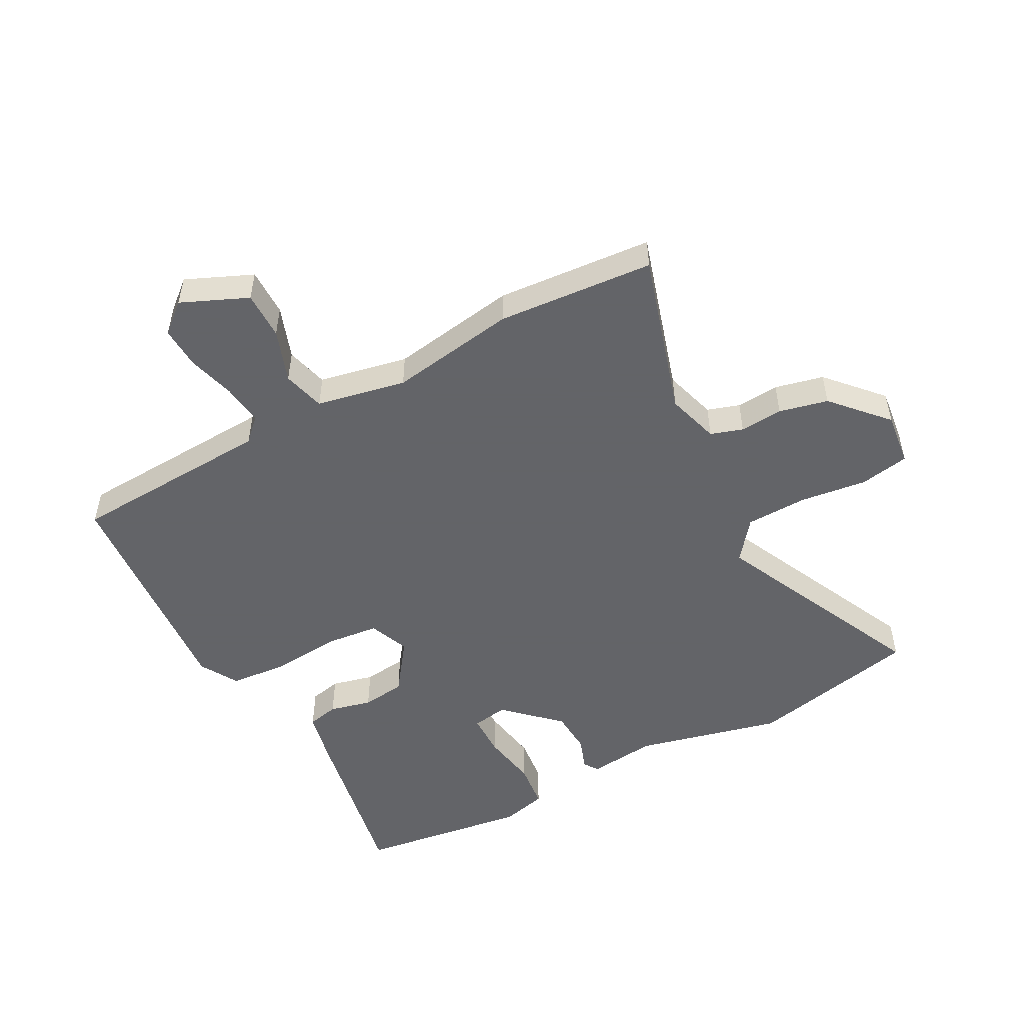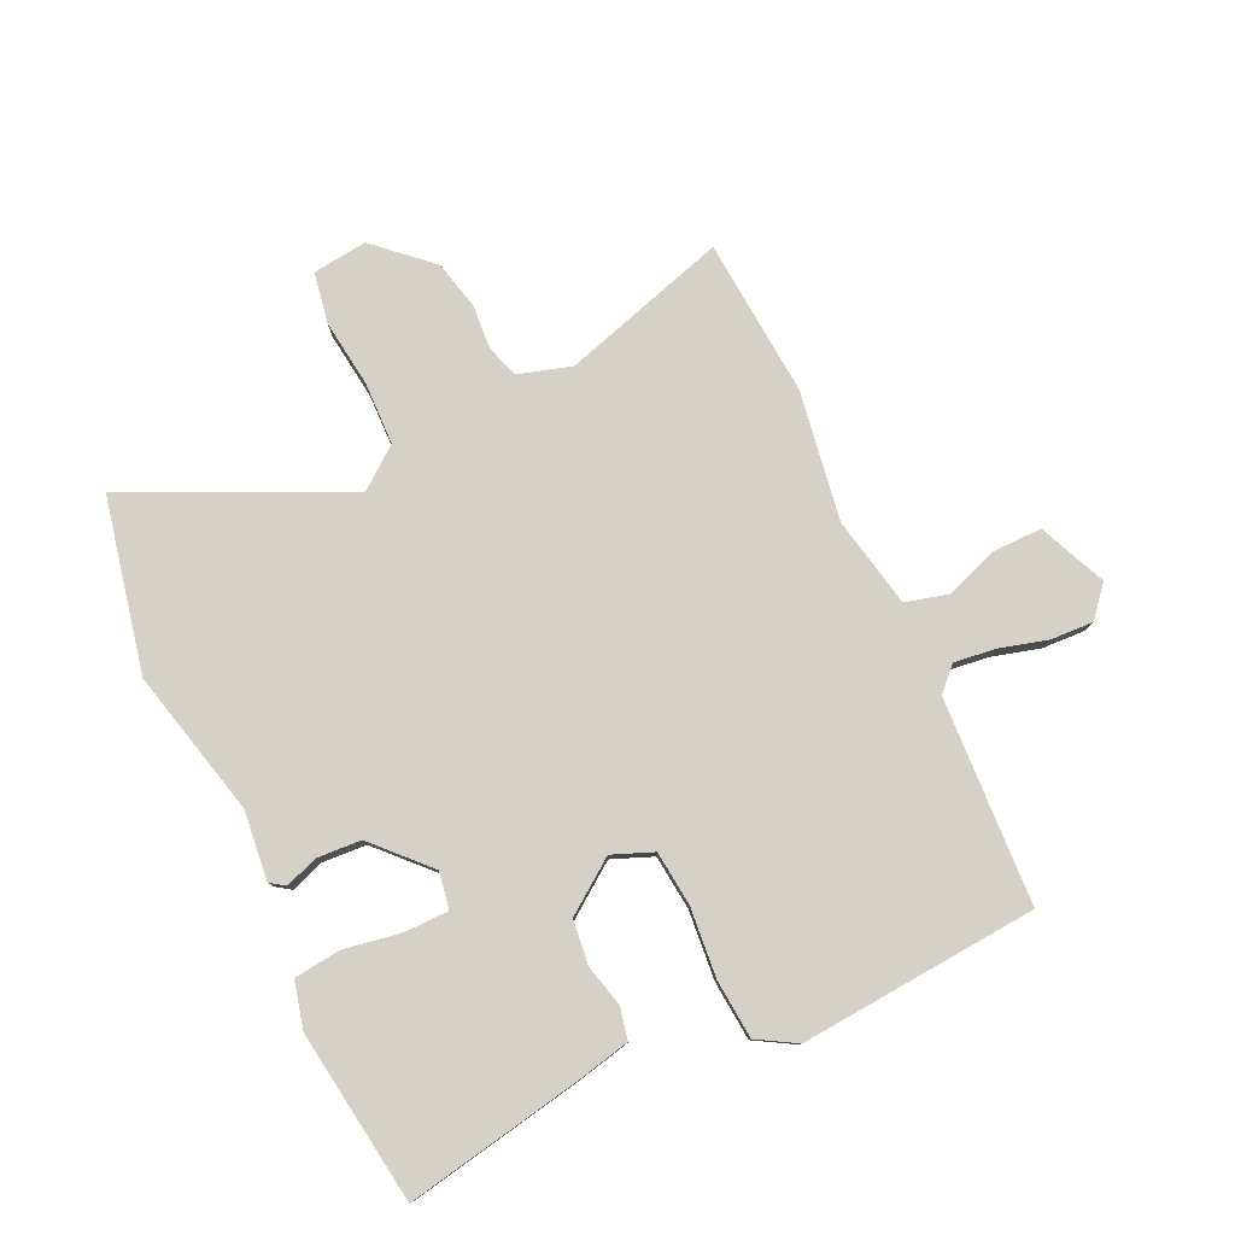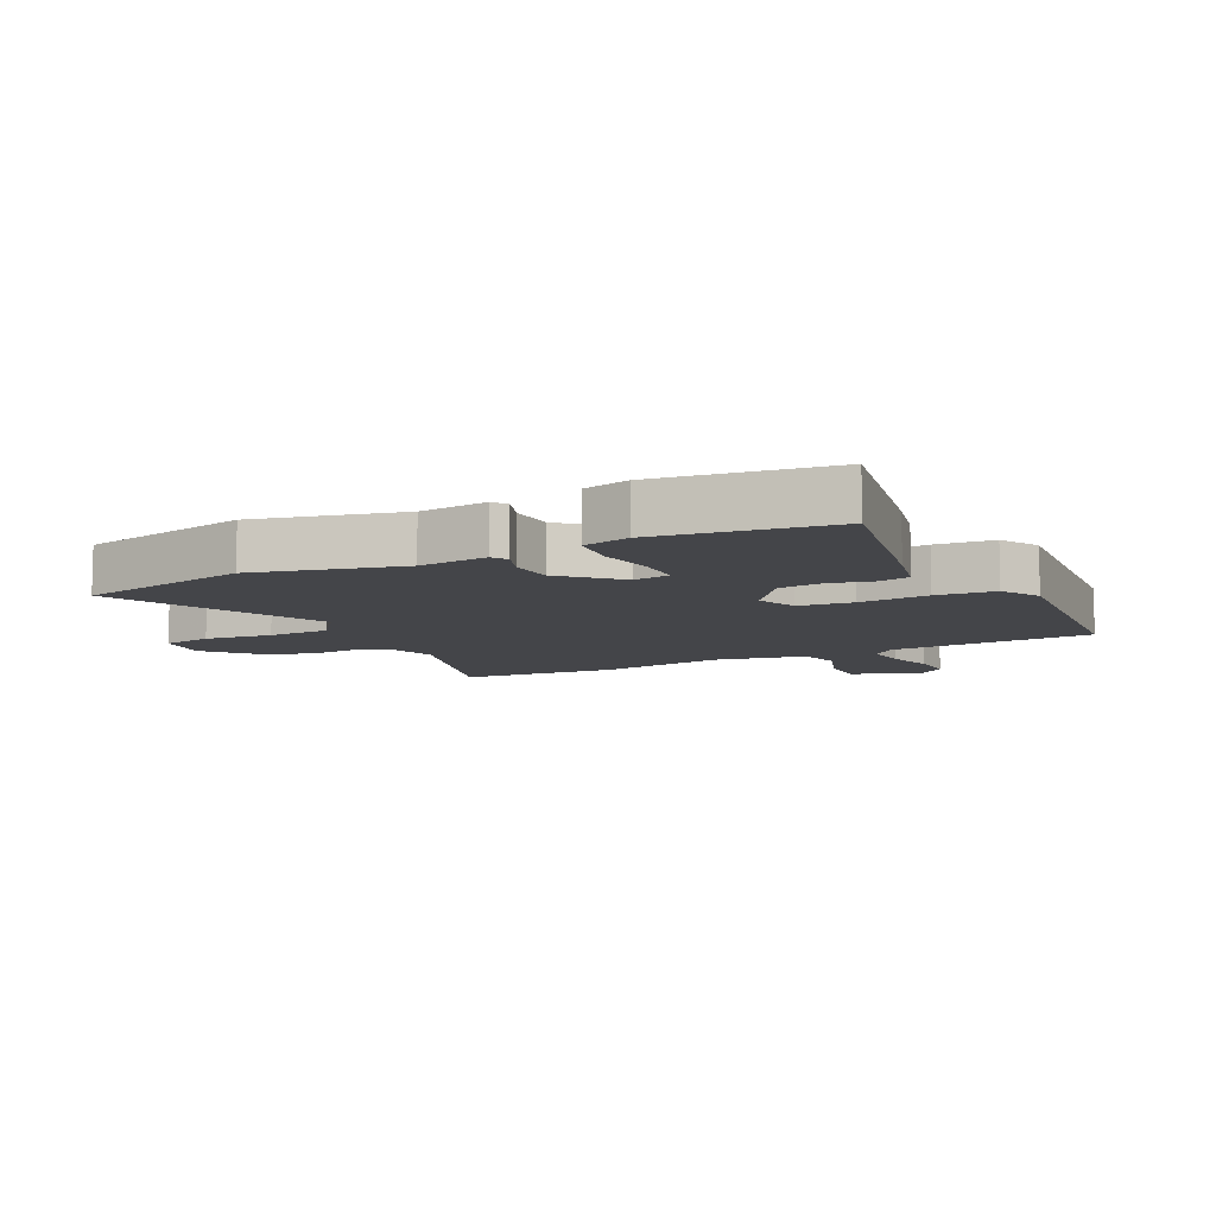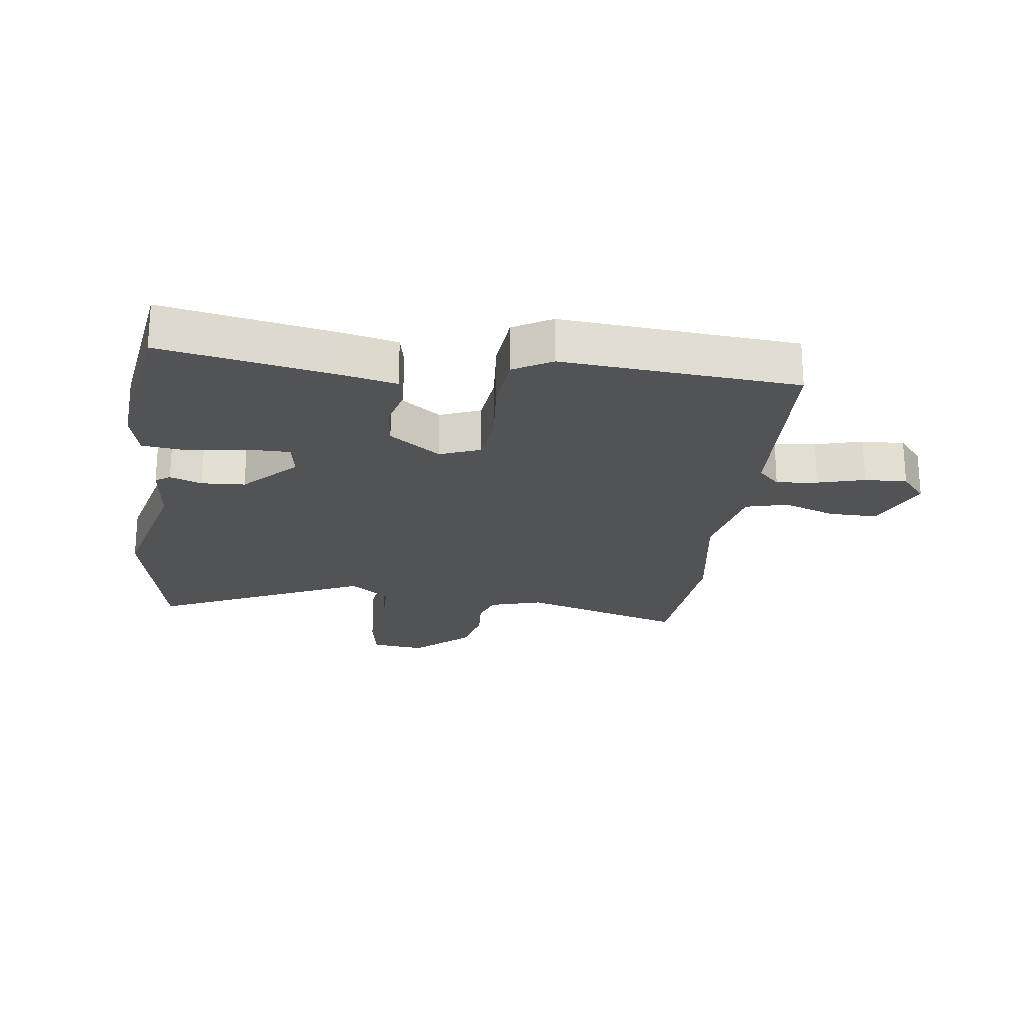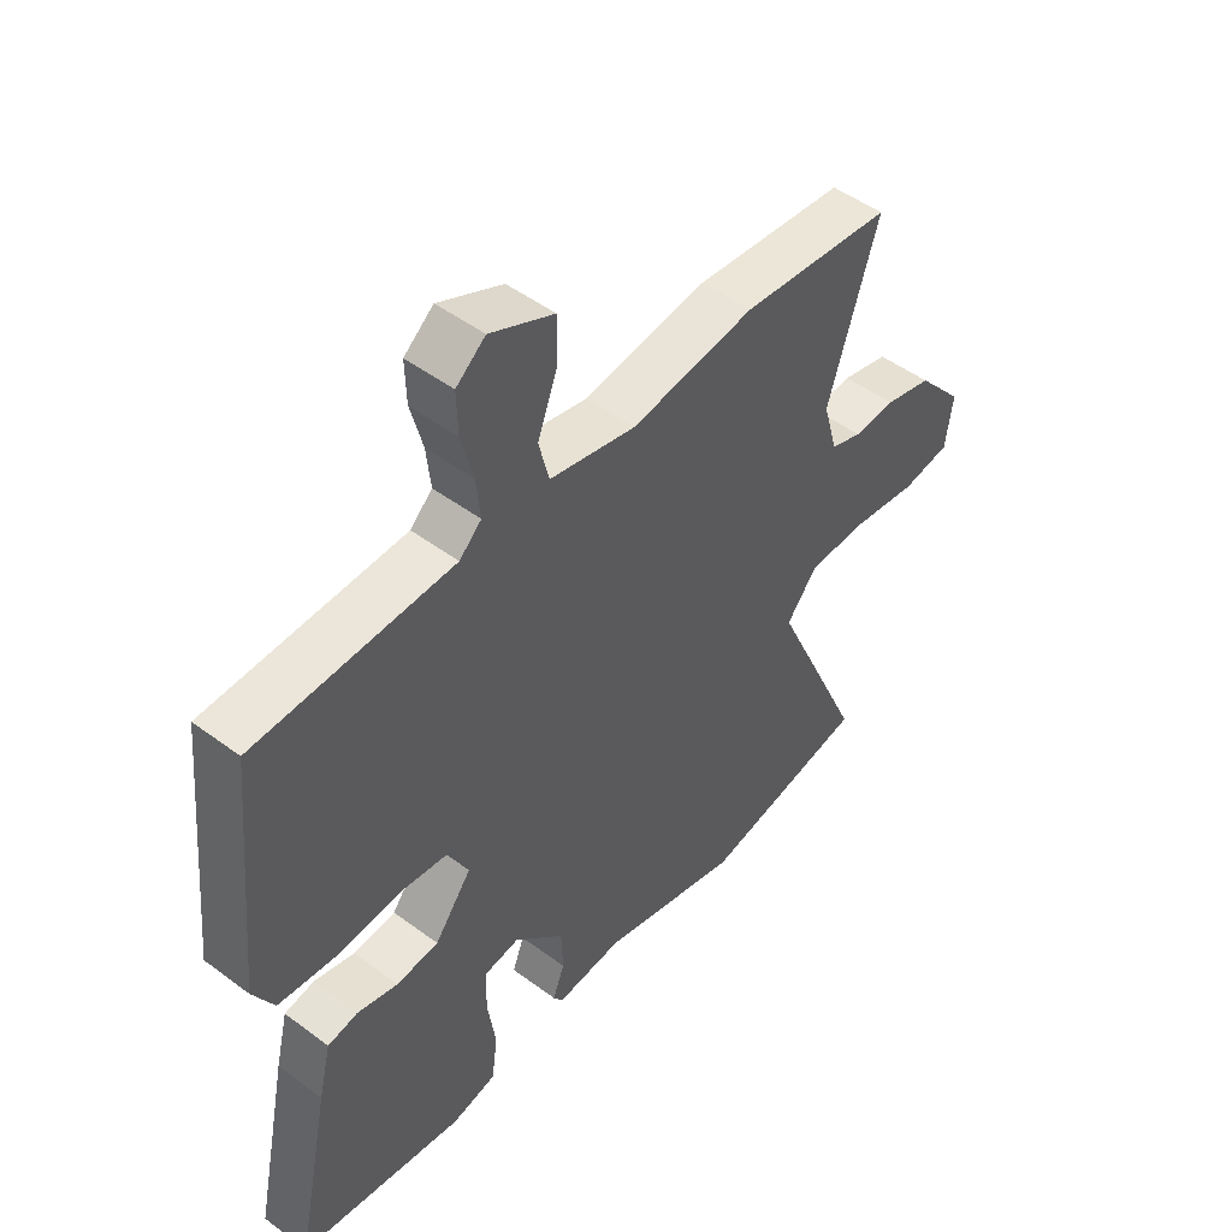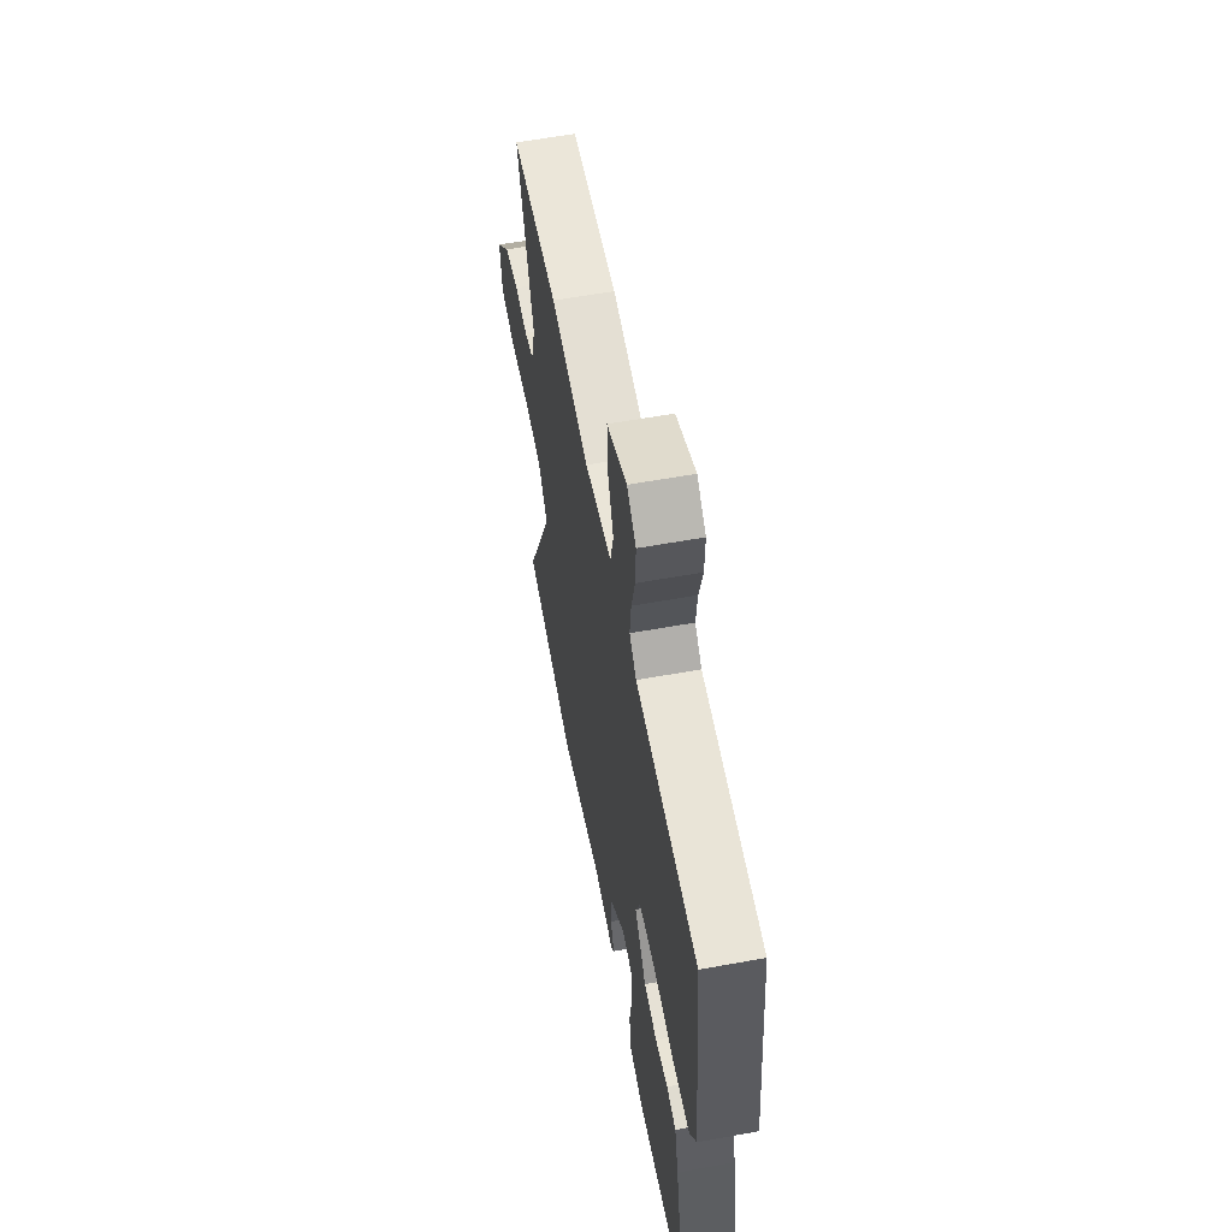
<metadata>
{"format":"obj","ext":"obj","renderer":"f3d","projection":"perspective","resolution":1024,"background":"white","views":[{"elev":-51.3,"azim":29.3,"up":"+Y"},{"elev":79.1,"azim":-114.0,"up":"+Y"},{"elev":-9.1,"azim":-152.4,"up":"+Y"},{"elev":-22.3,"azim":-96.6,"up":"+Y"},{"elev":48.8,"azim":-50.3,"up":"+Z"},{"elev":59.3,"azim":-100.6,"up":"+Z"}]}
</metadata>
<code>
v 0.608 0.07 -0.479
v 0.329 0.07 -0.533
v 0.094 0.07 -0.471
v -0.017 0.07 -0.481
v -0.033 0.07 -0.457
v -0.013 0.07 -0.405
v -0.016 0.07 -0.334
v -0.1 0.07 -0.251
v -0.159 0.07 -0.26
v -0.161 0.07 -0.331
v -0.147 0.07 -0.423
v -0.157 0.07 -0.498
v -0.232 0.07 -0.515
v -0.509 0.07 -0.471
v -0.451 0.07 -0.19
v -0.43 0.07 -0.103
v -0.379 0.07 -0.093
v -0.311 0.07 -0.111
v -0.24 0.07 -0.104
v -0.178 0.07 -0.022
v -0.203 0.07 0.044
v -0.291 0.07 0.055
v -0.403 0.07 0.047
v -0.497 0.07 0.057
v -0.532 0.07 0.12
v -0.495 0.07 0.501
v -0.164 0.07 0.512
v -0.127 0.07 0.547
v -0.134 0.07 0.614
v -0.154 0.07 0.691
v -0.156 0.07 0.76
v -0.107 0.07 0.8
v 0 0.07 0.751
v -0.002 0.07 0.673
v -0.034 0.07 0.588
v -0.017 0.07 0.519
v 0.128 0.07 0.487
v 0.335 0.07 0.516
v 0.589 0.07 0.491
v 0.504 0.07 0.227
v 0.528 0.07 0.141
v 0.58 0.07 0.123
v 0.65 0.07 0.127
v 0.729 0.07 0.107
v 0.807 0.07 0.018
v 0.795 0.07 -0.069
v 0.714 0.07 -0.082
v 0.605 0.07 -0.066
v 0.505 0.07 -0.067
v 0.453 0.07 -0.131
v 0.608 0 -0.479
v 0.329 0 -0.533
v 0.094 0 -0.471
v -0.017 0 -0.481
v -0.033 0 -0.457
v -0.013 0 -0.405
v -0.016 0 -0.334
v -0.1 0 -0.251
v -0.159 0 -0.26
v -0.161 0 -0.331
v -0.147 0 -0.423
v -0.157 0 -0.498
v -0.232 0 -0.515
v -0.509 0 -0.471
v -0.451 0 -0.19
v -0.43 0 -0.103
v -0.379 0 -0.093
v -0.311 0 -0.111
v -0.24 0 -0.104
v -0.178 0 -0.022
v -0.203 0 0.044
v -0.291 0 0.055
v -0.403 0 0.047
v -0.497 0 0.057
v -0.532 0 0.12
v -0.495 0 0.501
v -0.164 0 0.512
v -0.127 0 0.547
v -0.134 0 0.614
v -0.154 0 0.691
v -0.156 0 0.76
v -0.107 0 0.8
v 0 0 0.751
v -0.002 0 0.673
v -0.034 0 0.588
v -0.017 0 0.519
v 0.128 0 0.487
v 0.335 0 0.516
v 0.589 0 0.491
v 0.504 0 0.227
v 0.528 0 0.141
v 0.58 0 0.123
v 0.65 0 0.127
v 0.729 0 0.107
v 0.807 0 0.018
v 0.795 0 -0.069
v 0.714 0 -0.082
v 0.605 0 -0.066
v 0.505 0 -0.067
v 0.453 0 -0.131
f 45 46 47 48
f 45 48 49
f 42 43 44 45
f 41 42 45 49
f 40 41 49 50
f 37 38 39 40
f 36 37 40 50
f 32 33 34 35
f 32 35 36
f 29 30 31 32
f 28 29 32 36
f 27 28 36 50
f 22 23 24 25
f 21 22 25 26
f 15 16 17 18
f 15 18 19
f 14 15 19
f 13 14 19 20
f 10 11 12 13
f 9 10 13 20
f 3 4 5 6
f 3 6 7
f 2 3 7
f 1 2 7 8
f 21 26 27 50
f 20 21 50 1
f 8 9 20
f 1 8 20
f 98 97 96 95
f 99 98 95
f 95 94 93 92
f 99 95 92 91
f 100 99 91 90
f 90 89 88 87
f 100 90 87 86
f 85 84 83 82
f 86 85 82
f 82 81 80 79
f 86 82 79 78
f 100 86 78 77
f 75 74 73 72
f 76 75 72 71
f 68 67 66 65
f 69 68 65
f 69 65 64
f 70 69 64 63
f 63 62 61 60
f 70 63 60 59
f 56 55 54 53
f 57 56 53
f 57 53 52
f 58 57 52 51
f 100 77 76 71
f 51 100 71 70
f 70 59 58
f 70 58 51
f 1 51 52 2
f 2 52 53 3
f 3 53 54 4
f 4 54 55 5
f 5 55 56 6
f 6 56 57 7
f 7 57 58 8
f 8 58 59 9
f 9 59 60 10
f 10 60 61 11
f 11 61 62 12
f 12 62 63 13
f 13 63 64 14
f 14 64 65 15
f 15 65 66 16
f 16 66 67 17
f 17 67 68 18
f 18 68 69 19
f 19 69 70 20
f 20 70 71 21
f 21 71 72 22
f 22 72 73 23
f 23 73 74 24
f 24 74 75 25
f 25 75 76 26
f 26 76 77 27
f 27 77 78 28
f 28 78 79 29
f 29 79 80 30
f 30 80 81 31
f 31 81 82 32
f 32 82 83 33
f 33 83 84 34
f 34 84 85 35
f 35 85 86 36
f 36 86 87 37
f 37 87 88 38
f 38 88 89 39
f 39 89 90 40
f 40 90 91 41
f 41 91 92 42
f 42 92 93 43
f 43 93 94 44
f 44 94 95 45
f 45 95 96 46
f 46 96 97 47
f 47 97 98 48
f 48 98 99 49
f 49 99 100 50
f 50 100 51 1

</code>
